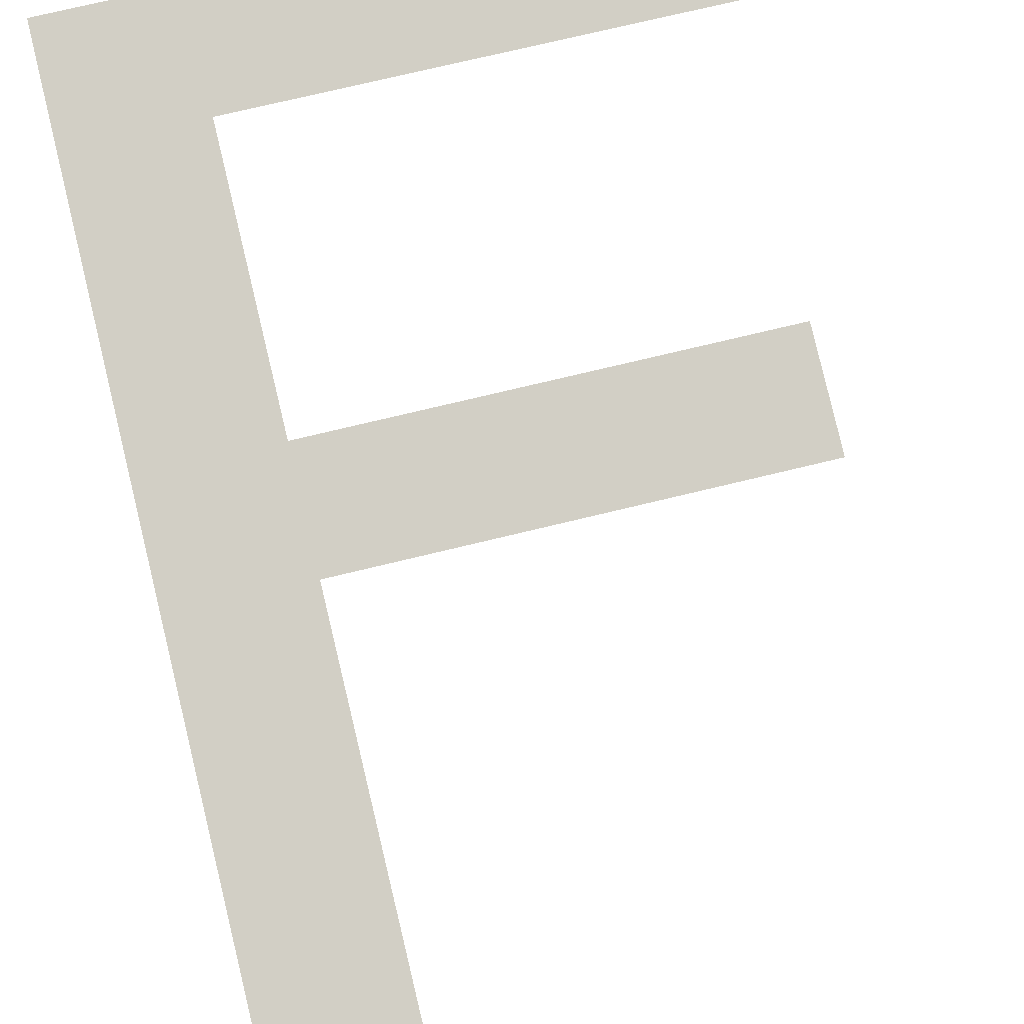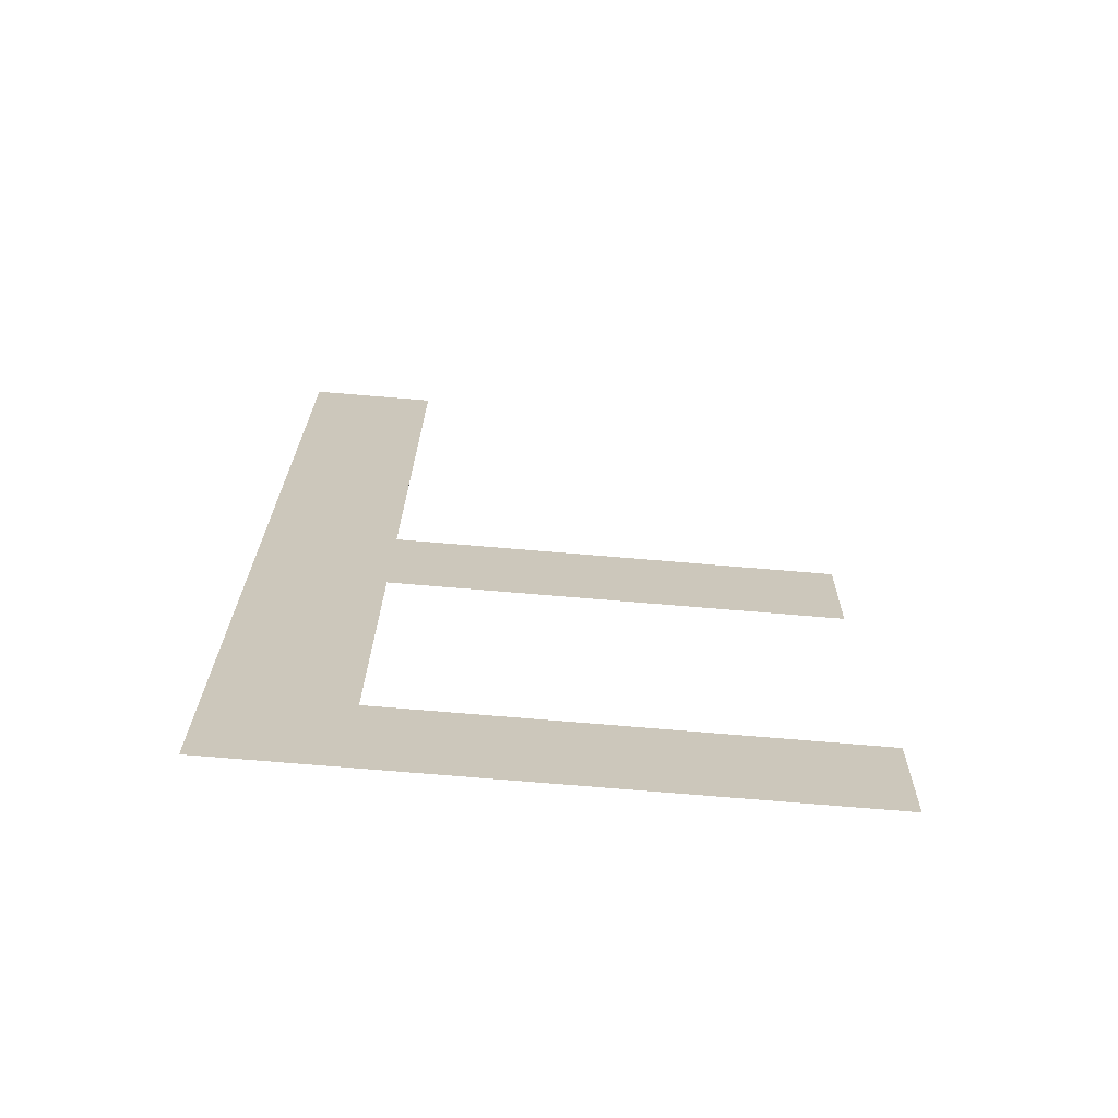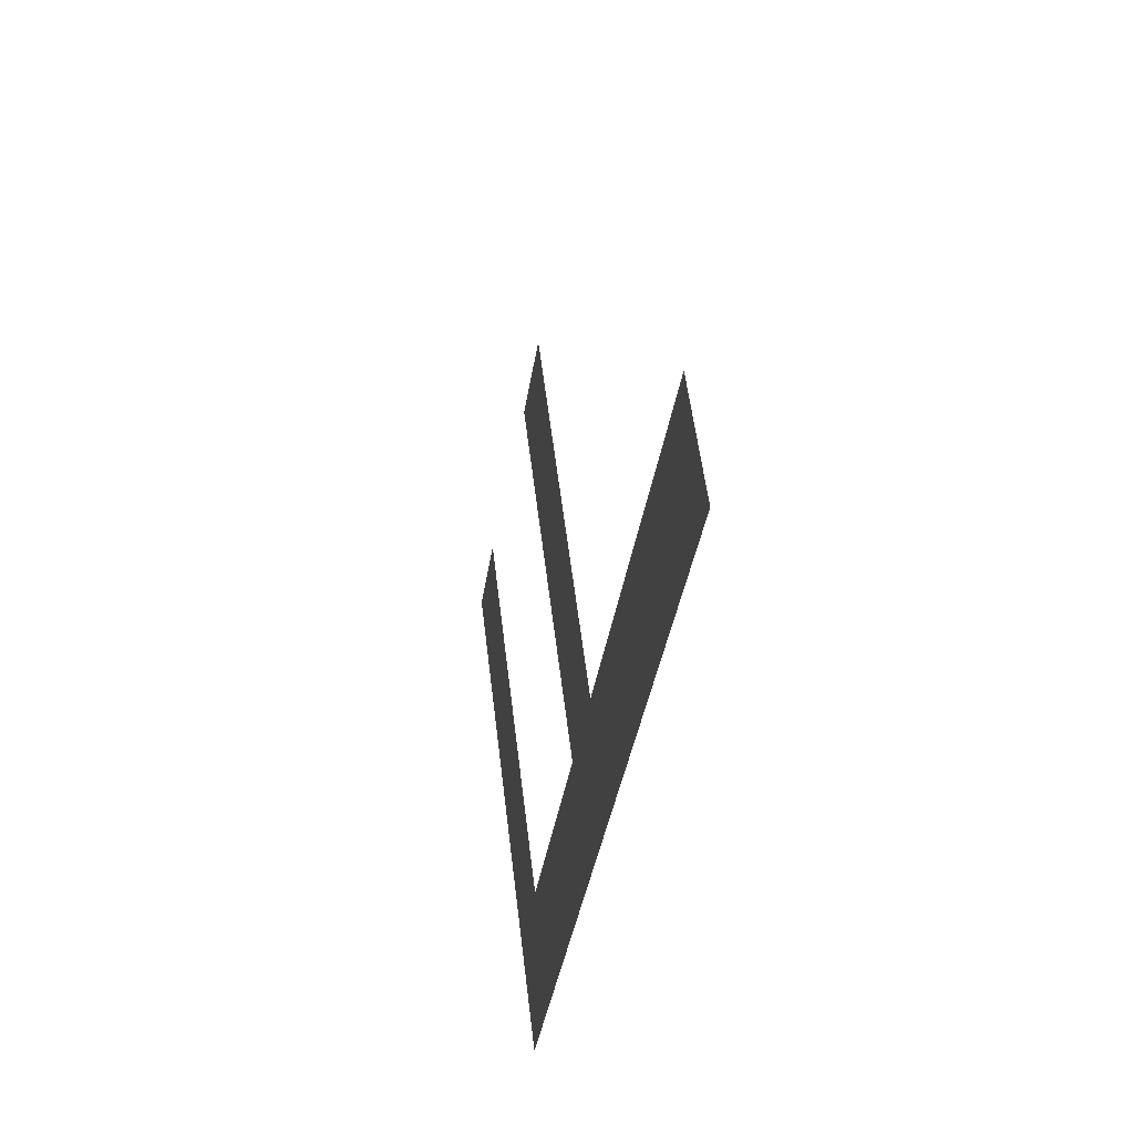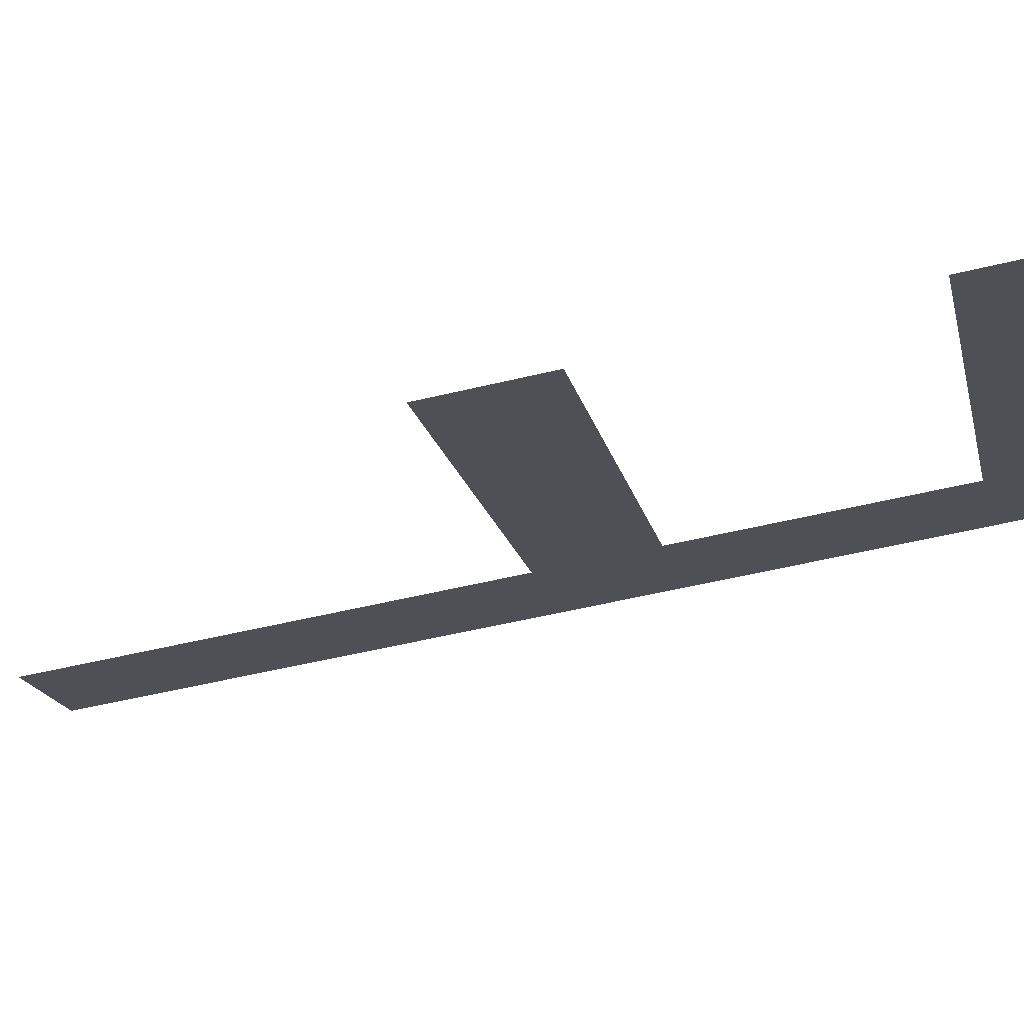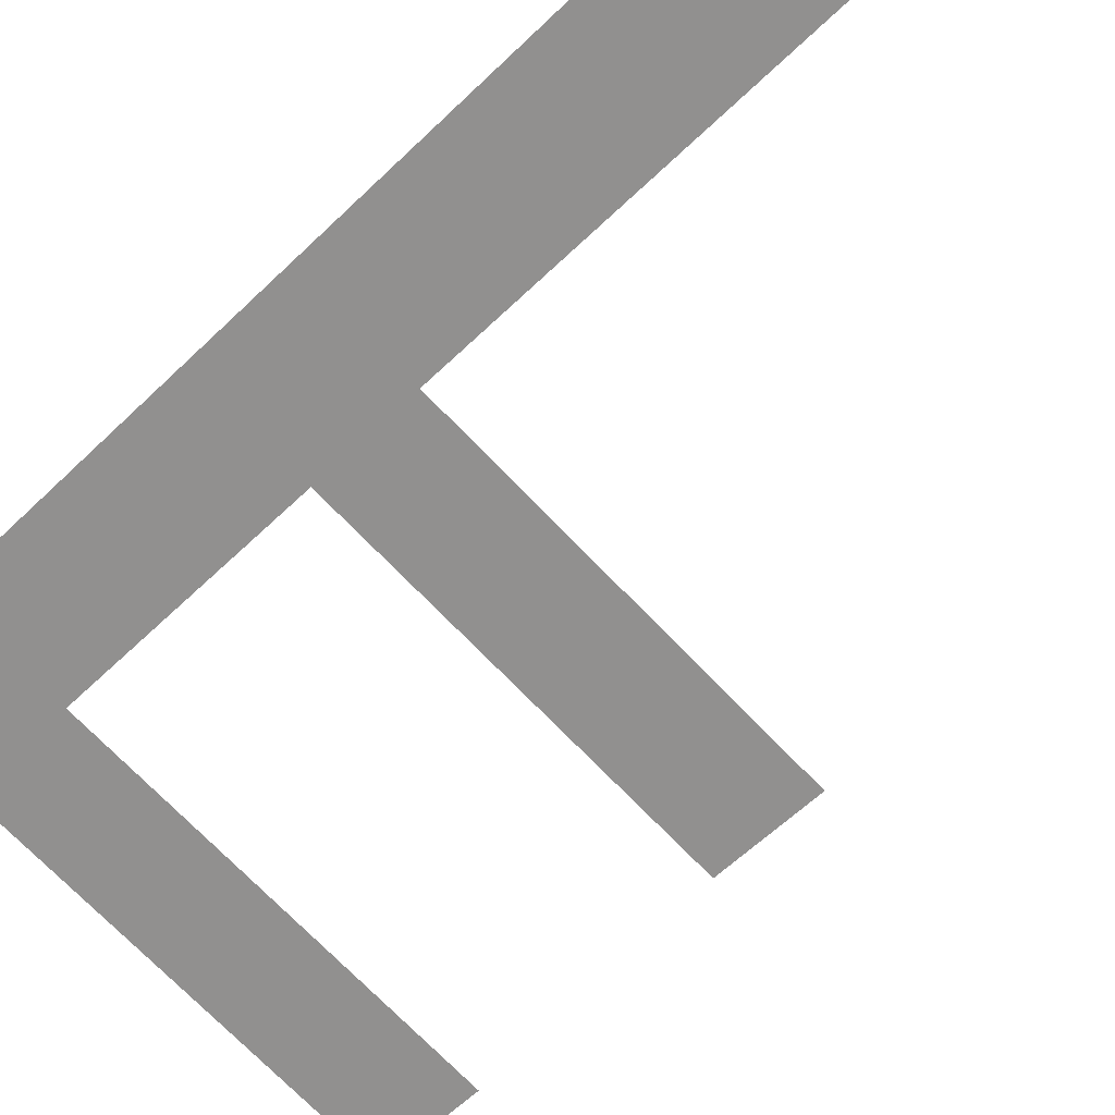
<metadata>
{"format":"obj","ext":"obj","renderer":"f3d","projection":"perspective","resolution":1024,"background":"white","views":[{"elev":74.2,"azim":-13.6,"up":"+Y"},{"elev":-77.1,"azim":-4.7,"up":"+Z"},{"elev":55.3,"azim":-96.8,"up":"+Z"},{"elev":-17.8,"azim":102.2,"up":"+Y"},{"elev":-72.4,"azim":-46.1,"up":"+Y"}]}
</metadata>
<code>
o mesh267/mesh267-geometry#mesh267-geometry
v -0.5658 -0.08896 0.02897
v -0.5623 -0.0894 0.03201
v -0.5658 -0.0927 0.05471
v -0.5502 -0.08896 0.02897
v -0.5623 -0.0927 0.05471
v -0.5502 -0.0894 0.03201
v -0.5623 -0.09045 0.03927
v -0.5623 -0.0909 0.04232
v -0.5507 -0.09045 0.03927
v -0.5507 -0.0909 0.04232
f 1 2 3
f 2 1 4
f 3 2 1
f 4 1 2
f 2 5 3
f 3 5 2
f 2 4 6
f 6 4 2
f 5 2 7
f 7 2 5
f 5 7 8
f 8 7 5
f 9 8 7
f 7 8 9
f 8 9 10
f 10 9 8

</code>
